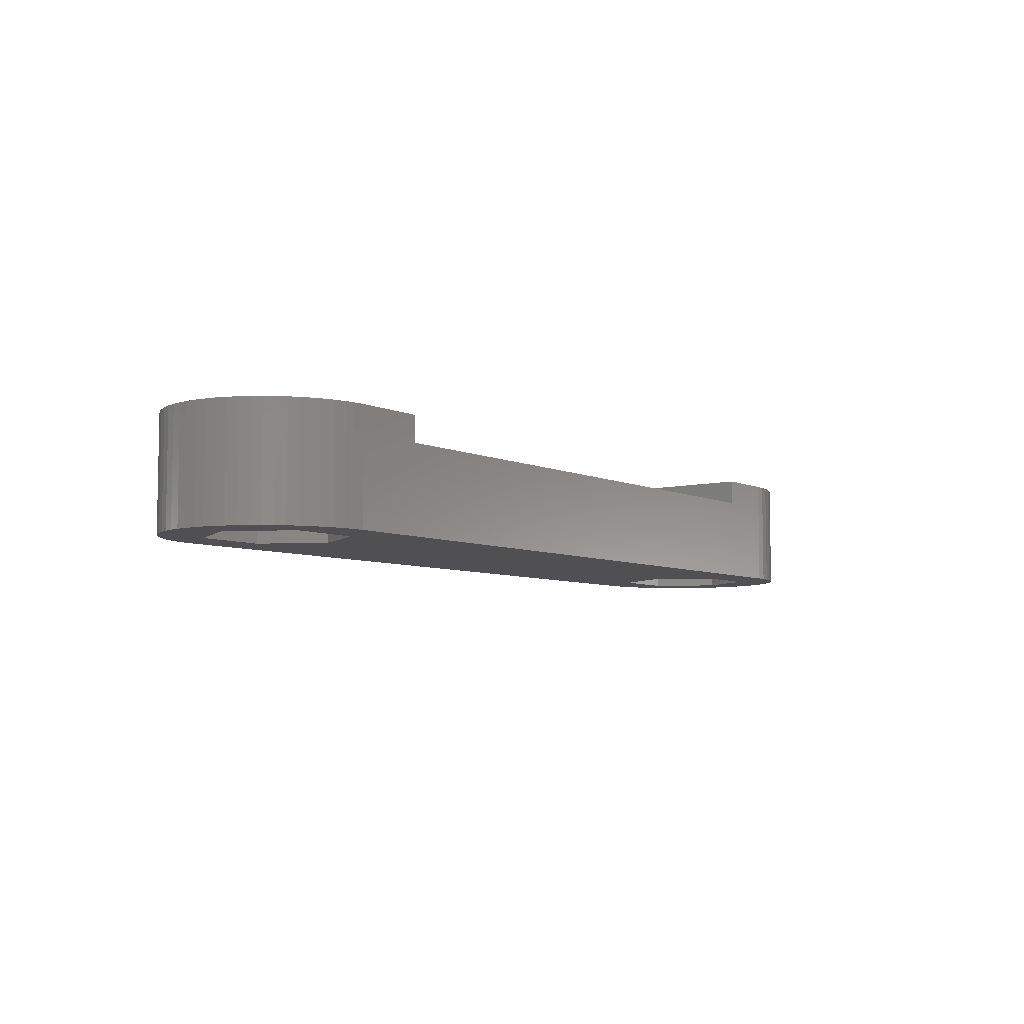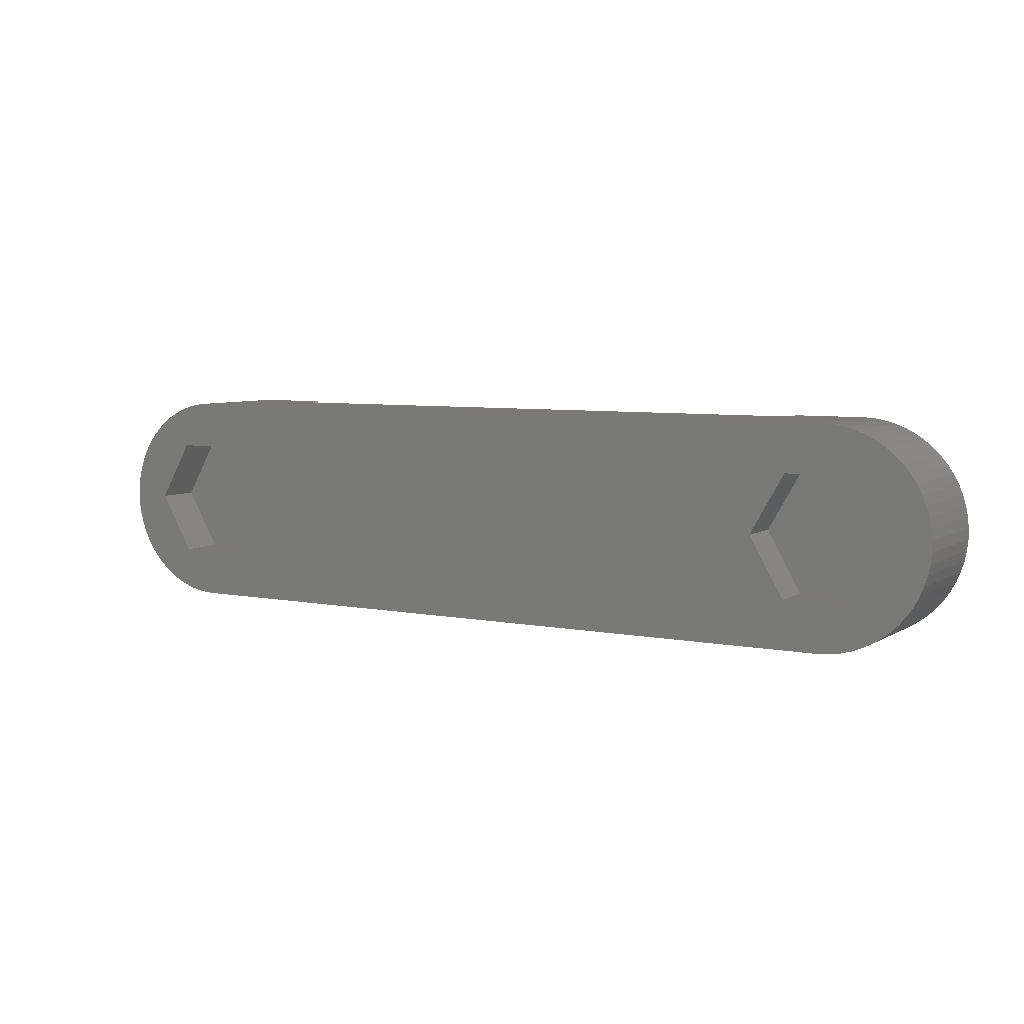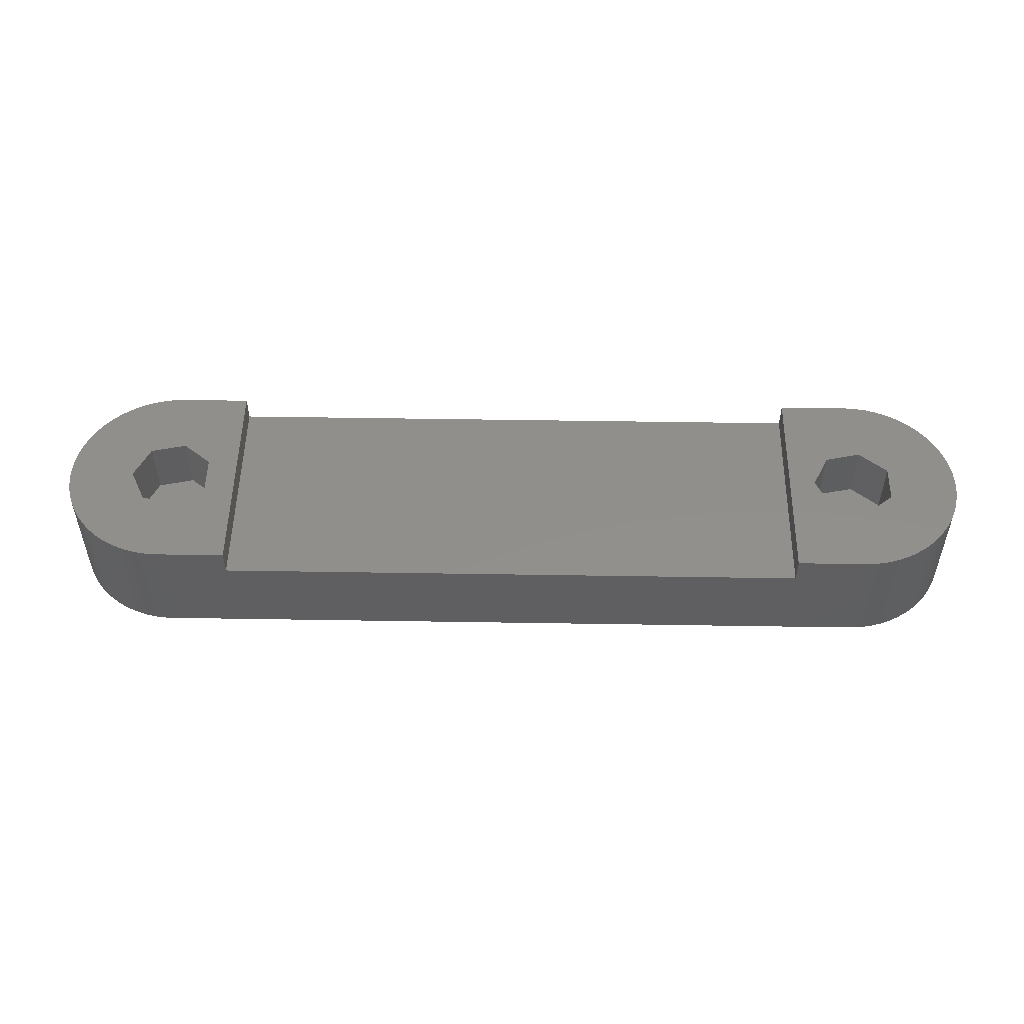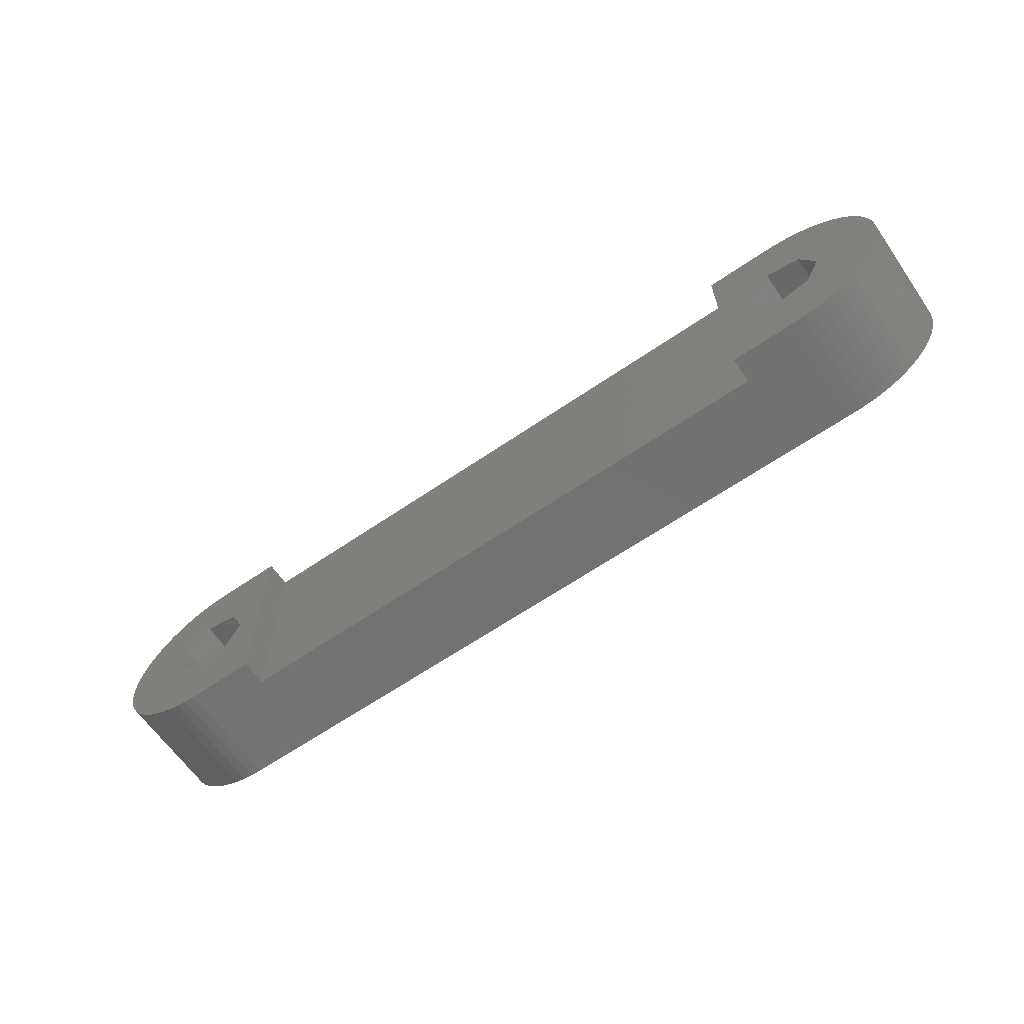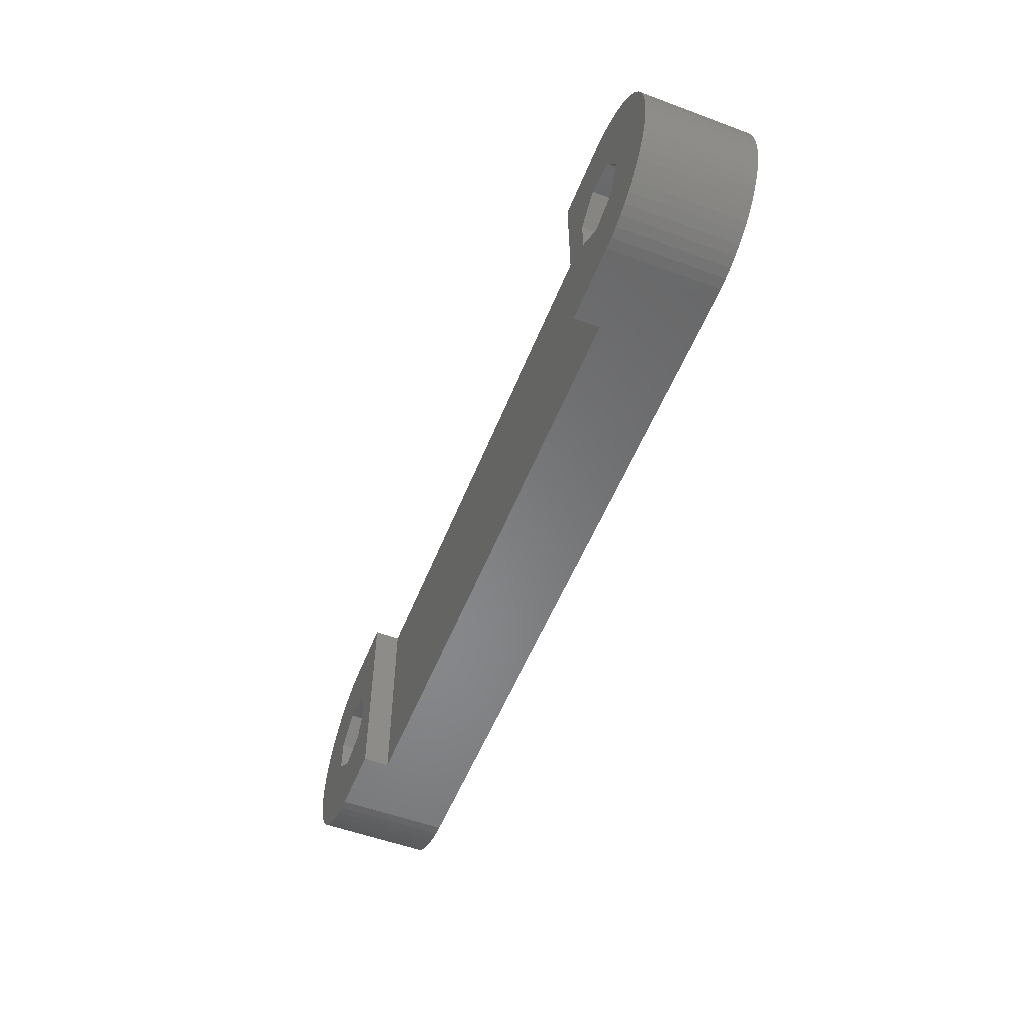
<metadata>
{"format":"stl","ext":"stl","renderer":"f3d","projection":"perspective","resolution":1024,"background":"white","views":[{"elev":-6.4,"azim":-53.5,"up":"+Z"},{"elev":6.2,"azim":-149.3,"up":"+Y"},{"elev":51.0,"azim":-179.0,"up":"+Z"},{"elev":-63.7,"azim":34.7,"up":"+Y"},{"elev":-54.2,"azim":68.5,"up":"+Y"}]}
</metadata>
<code>
# stl→obj: 230 verts, 456 faces
v -13.65 0 0
v 13.65 0 0
v 15.25 -2.771 0
v 15.25 2.771 0
v -13.7 -4.998 4
v -13.7 4.998 4
v -13.7 -4.998 5.2
v 13.7 -4.998 4
v 16.73 -4.998 0
v -13.7 4.998 5.2
v 13.7 4.998 4
v 16.73 4.998 0
v -14.92 0 5.2
v -15.24 -2.761 2.115
v -13.65 0 2.115
v -15.24 2.761 2.115
v -15.25 -2.771 0
v -15.25 -2.771 2.125
v -15.24 -2.761 2.125
v -15.25 2.771 0
v -15.25 2.771 2.125
v -15.24 2.761 2.125
v -15.26 -2.771 2.115
v -15.26 -2.771 2.125
v -15.26 2.771 2.115
v -15.26 2.771 2.125
v -15.65 -1.51 2.515
v -14.92 0 2.515
v -15.65 1.51 2.515
v -15.65 -1.51 5.2
v -15.65 1.51 5.2
v -16.97 -4.998 0
v -16.97 -4.998 5.2
v -16.97 4.998 0
v -16.97 4.998 5.2
v -17.28 -1.883 2.515
v -17.28 1.883 2.515
v -17.28 -1.883 5.2
v -17.28 1.883 5.2
v -17.47 -4.961 0
v -17.47 -4.961 5.2
v -17.47 4.961 0
v -17.47 4.961 5.2
v -17.96 -4.875 0
v -17.96 -4.875 5.2
v -17.96 4.875 0
v -17.96 4.875 5.2
v -18.43 -2.771 2.115
v -18.43 2.771 2.115
v -18.44 -4.74 0
v -18.44 -4.74 5.2
v -18.44 4.74 0
v -18.44 4.74 5.2
v -18.45 -2.771 0
v -18.45 -2.771 2.125
v -18.43 -2.771 2.125
v -18.45 2.771 0
v -18.45 2.771 2.125
v -18.43 2.771 2.125
v -18.46 -2.757 2.115
v -18.46 -2.757 2.125
v -18.46 2.757 2.115
v -18.46 2.757 2.125
v -18.59 -0.838 2.515
v -18.59 0.838 2.515
v -18.59 -0.838 5.2
v -18.59 0.838 5.2
v -18.91 -4.558 0
v -18.91 -4.558 5.2
v -18.91 4.558 0
v -18.91 4.558 5.2
v -19.35 -4.33 0
v -19.35 -4.33 5.2
v -19.35 4.33 0
v -19.35 4.33 5.2
v -19.77 -4.06 0
v -19.77 -4.06 5.2
v -19.77 4.06 0
v -19.77 4.06 5.2
v -20.04 -0.01626 2.115
v -20.04 -0.01626 2.125
v -20.04 0.01626 2.125
v -20.04 0.01626 2.115
v -20.05 0 0
v -20.05 0 2.125
v -20.16 -3.749 0
v -20.16 -3.749 5.2
v -20.16 3.749 0
v -20.16 3.749 5.2
v -20.52 -3.401 0
v -20.52 -3.401 5.2
v -20.52 3.401 0
v -20.52 3.401 5.2
v -20.84 -3.019 0
v -20.84 -3.019 5.2
v -20.84 3.019 0
v -20.84 3.019 5.2
v -21.12 -2.607 0
v -21.12 -2.607 5.2
v -21.12 2.607 0
v -21.12 2.607 5.2
v -21.35 -2.169 0
v -21.35 -2.169 5.2
v -21.35 2.169 0
v -21.35 2.169 5.2
v -21.55 -1.71 0
v -21.55 -1.71 5.2
v -21.55 1.71 0
v -21.55 1.71 5.2
v -21.7 -1.234 0
v -21.7 -1.234 5.2
v -21.7 1.234 0
v -21.7 1.234 5.2
v -21.79 -0.7452 0
v -21.79 -0.7452 5.2
v -21.79 0.7452 0
v -21.79 0.7452 5.2
v -21.84 -0.2492 0
v -21.84 -0.2492 5.2
v -21.84 0.2492 5.2
v -21.84 0.2492 0
v 13.65 0 2.125
v 13.66 -0.01626 2.115
v 15.24 -2.757 2.115
v 13.66 0.01626 2.115
v 13.66 -0.01626 2.125
v 13.66 0.01626 2.125
v 15.27 2.771 2.115
v 15.27 -2.771 2.115
v 15.24 2.757 2.115
v 13.7 -4.998 5.2
v 13.7 4.998 5.2
v 16.73 -4.998 5.2
v 15.11 -0.838 5.2
v 16.42 -1.883 5.2
v 16.73 4.998 5.2
v 15.11 0.838 5.2
v 16.42 1.883 5.2
v 15.11 -0.838 2.515
v 16.42 -1.883 2.515
v 15.11 0.838 2.515
v 16.42 1.883 2.515
v 15.24 -2.757 2.125
v 15.25 -2.771 2.125
v 15.27 -2.771 2.125
v 15.24 2.757 2.125
v 15.25 2.771 2.125
v 15.27 2.771 2.125
v 18.45 -2.771 0
v 18.45 2.771 0
v 18.44 2.771 2.115
v 18.46 2.761 2.115
v 18.44 -2.771 2.115
v 18.46 -2.761 2.115
v 18.05 -1.51 2.515
v 17.22 -4.986 5.2
v 17.72 -4.924 5.2
v 18.05 -1.51 5.2
v 18.05 1.51 2.515
v 18.05 1.51 5.2
v 17.22 4.986 5.2
v 17.72 4.924 5.2
v 17.22 -4.986 0
v 17.22 4.986 0
v 17.72 -4.924 0
v 17.72 4.924 0
v 18.2 -4.813 0
v 18.2 -4.813 5.2
v 18.2 4.813 0
v 18.2 4.813 5.2
v 18.78 0 5.2
v 18.78 0 2.515
v 18.68 -4.654 5.2
v 19.13 -4.449 5.2
v 19.56 -4.2 5.2
v 19.97 -3.909 5.2
v 20.34 -3.579 5.2
v 20.68 -3.214 5.2
v 20.98 -2.817 5.2
v 21.24 -2.391 5.2
v 18.68 4.654 5.2
v 21.24 2.391 5.2
v 19.13 4.449 5.2
v 19.56 4.2 5.2
v 19.97 3.909 5.2
v 20.34 3.579 5.2
v 20.68 3.214 5.2
v 20.98 2.817 5.2
v 18.68 -4.654 0
v 18.68 4.654 0
v 18.44 -2.771 2.125
v 18.45 -2.771 2.125
v 18.46 -2.761 2.125
v 18.44 2.771 2.125
v 18.45 2.771 2.125
v 18.46 2.761 2.125
v 20.05 0 0
v 19.13 -4.449 0
v 19.56 -4.2 0
v 19.97 -3.909 0
v 21.24 -2.391 0
v 20.34 -3.579 0
v 20.68 -3.214 0
v 20.98 -2.817 0
v 19.13 4.449 0
v 19.56 4.2 0
v 19.97 3.909 0
v 20.34 3.579 0
v 20.68 3.214 0
v 20.98 2.817 0
v 21.24 2.391 0
v 20.05 0 2.115
v 21.46 -1.942 5.2
v 21.63 -1.474 5.2
v 21.46 1.942 5.2
v 21.75 -0.9907 5.2
v 21.63 1.474 5.2
v 21.83 -0.4978 5.2
v 21.75 0.9907 5.2
v 21.85 0 5.2
v 21.83 0.4978 5.2
v 21.46 1.942 0
v 21.46 -1.942 0
v 21.63 1.474 0
v 21.63 -1.474 0
v 21.75 0.9907 0
v 21.75 -0.9907 0
v 21.83 0.4978 0
v 21.83 -0.4978 0
v 21.85 0 0
f 1 2 3
f 1 4 2
f 5 6 7
f 5 8 6
f 5 9 8
f 7 6 10
f 6 8 11
f 6 11 12
f 13 7 10
f 14 15 1
f 14 16 15
f 16 1 15
f 17 1 3
f 17 14 1
f 17 18 14
f 17 3 9
f 18 19 14
f 20 1 16
f 20 16 21
f 20 4 1
f 20 12 4
f 21 16 22
f 23 14 19
f 23 19 24
f 23 18 17
f 23 24 18
f 24 19 18
f 25 20 21
f 25 21 26
f 25 26 16
f 26 22 16
f 26 21 22
f 27 28 29
f 27 13 28
f 27 30 13
f 30 7 13
f 29 28 31
f 31 28 13
f 31 13 10
f 32 5 33
f 32 17 9
f 32 9 5
f 33 5 7
f 33 7 30
f 34 6 12
f 34 35 6
f 34 12 20
f 35 10 6
f 35 31 10
f 36 27 37
f 36 38 27
f 38 30 27
f 38 33 30
f 37 27 29
f 37 29 31
f 37 31 39
f 39 31 35
f 40 32 33
f 40 33 41
f 41 33 38
f 42 43 34
f 43 35 34
f 43 39 35
f 44 40 41
f 44 41 45
f 45 41 38
f 46 47 42
f 47 39 43
f 47 43 42
f 48 14 23
f 48 16 14
f 48 23 17
f 48 49 16
f 49 25 16
f 50 44 45
f 50 45 51
f 51 45 38
f 52 53 46
f 53 39 47
f 53 47 46
f 54 17 32
f 54 32 40
f 54 40 44
f 54 44 50
f 54 48 17
f 54 55 48
f 55 56 48
f 57 20 25
f 57 25 49
f 57 34 20
f 57 42 34
f 57 46 42
f 57 49 58
f 57 52 46
f 58 49 59
f 60 48 56
f 60 56 61
f 60 55 54
f 60 61 55
f 61 56 55
f 62 57 58
f 62 58 63
f 62 63 49
f 63 59 49
f 63 58 59
f 64 36 65
f 64 66 36
f 64 65 66
f 66 38 36
f 66 65 67
f 65 36 37
f 65 37 39
f 65 39 67
f 68 50 51
f 68 51 69
f 68 54 50
f 69 51 38
f 70 52 57
f 70 71 52
f 71 39 53
f 71 53 52
f 72 54 68
f 72 68 69
f 72 69 73
f 73 69 38
f 74 70 57
f 74 75 70
f 75 39 71
f 75 71 70
f 76 54 72
f 76 72 73
f 76 73 77
f 77 38 66
f 77 73 38
f 78 74 57
f 78 79 74
f 79 39 75
f 79 67 39
f 79 75 74
f 80 48 60
f 80 49 48
f 80 81 82
f 80 83 49
f 80 82 83
f 83 57 62
f 83 62 49
f 84 57 83
f 84 60 54
f 84 80 60
f 84 83 85
f 84 85 80
f 85 81 80
f 85 83 82
f 85 82 81
f 86 54 76
f 86 76 77
f 86 77 87
f 87 77 66
f 88 78 57
f 88 89 78
f 89 67 79
f 89 79 78
f 90 54 86
f 90 86 87
f 90 87 91
f 91 87 66
f 92 88 57
f 92 93 88
f 93 67 89
f 93 89 88
f 94 54 90
f 94 90 95
f 95 90 91
f 95 91 66
f 96 92 57
f 96 93 92
f 96 97 93
f 97 67 93
f 98 54 94
f 98 84 54
f 98 94 99
f 99 94 95
f 99 95 66
f 100 57 84
f 100 96 57
f 100 97 96
f 100 101 97
f 101 67 97
f 102 84 98
f 102 98 103
f 103 98 99
f 103 99 66
f 104 100 84
f 104 101 100
f 104 105 101
f 105 67 101
f 106 84 102
f 106 102 107
f 107 102 103
f 107 103 66
f 108 104 84
f 108 105 104
f 108 109 105
f 109 67 105
f 110 84 106
f 110 106 111
f 111 106 107
f 111 107 66
f 112 108 84
f 112 109 108
f 112 113 109
f 113 67 109
f 114 84 110
f 114 110 115
f 115 110 111
f 115 111 66
f 116 112 84
f 116 113 112
f 116 117 113
f 117 67 113
f 118 84 114
f 118 114 119
f 118 119 120
f 118 121 84
f 118 120 121
f 119 66 120
f 119 114 115
f 119 115 66
f 121 116 84
f 121 117 116
f 121 120 117
f 120 66 67
f 120 67 117
f 2 122 123
f 2 123 124
f 2 125 122
f 2 124 3
f 2 4 125
f 122 126 123
f 122 125 127
f 122 127 126
f 123 126 127
f 123 125 128
f 123 127 125
f 123 129 124
f 123 128 129
f 125 130 128
f 125 4 130
f 8 131 132
f 8 132 11
f 8 9 133
f 8 133 131
f 131 134 132
f 131 135 134
f 131 133 135
f 11 132 136
f 11 136 12
f 132 134 137
f 132 137 138
f 132 138 136
f 139 134 140
f 139 141 134
f 139 140 141
f 134 141 137
f 134 135 140
f 141 140 142
f 141 142 138
f 141 138 137
f 124 143 144
f 124 144 3
f 124 129 145
f 124 145 143
f 143 145 144
f 130 146 128
f 130 4 147
f 130 147 146
f 146 147 148
f 146 148 128
f 3 144 129
f 3 129 149
f 3 149 9
f 144 145 129
f 4 128 147
f 4 12 150
f 4 151 128
f 4 150 151
f 147 128 148
f 129 128 152
f 129 153 149
f 129 154 153
f 129 152 154
f 128 151 152
f 140 135 155
f 140 155 142
f 135 133 156
f 135 156 157
f 135 157 158
f 135 158 155
f 142 155 159
f 142 159 160
f 142 160 138
f 138 161 136
f 138 162 161
f 138 160 162
f 9 163 156
f 9 156 133
f 9 149 163
f 12 136 164
f 12 164 150
f 136 161 164
f 163 165 157
f 163 157 156
f 163 149 165
f 164 161 166
f 164 166 150
f 161 162 166
f 165 167 168
f 165 168 157
f 165 149 167
f 157 168 158
f 166 162 169
f 166 169 150
f 162 160 170
f 162 170 169
f 155 158 171
f 155 172 159
f 155 171 172
f 158 168 173
f 158 173 174
f 158 174 175
f 158 175 176
f 158 176 177
f 158 177 178
f 158 178 179
f 158 179 180
f 158 180 171
f 159 172 160
f 160 181 170
f 160 172 171
f 160 171 182
f 160 183 181
f 160 184 183
f 160 185 184
f 160 186 185
f 160 187 186
f 160 188 187
f 160 182 188
f 167 149 189
f 167 189 173
f 167 173 168
f 169 170 190
f 169 190 150
f 170 181 190
f 153 191 192
f 153 192 149
f 153 154 193
f 153 193 191
f 191 193 192
f 151 194 152
f 151 150 195
f 151 195 194
f 194 195 196
f 194 196 152
f 149 192 154
f 149 154 197
f 149 198 189
f 149 199 198
f 149 200 199
f 149 197 201
f 149 202 200
f 149 203 202
f 149 204 203
f 149 201 204
f 192 193 154
f 150 152 195
f 150 190 205
f 150 205 206
f 150 206 207
f 150 207 208
f 150 197 152
f 150 208 209
f 150 209 210
f 150 210 211
f 150 211 197
f 195 152 196
f 154 152 212
f 154 212 197
f 152 197 212
f 189 198 174
f 189 174 173
f 190 181 205
f 181 183 205
f 171 180 213
f 171 213 214
f 171 215 182
f 171 214 216
f 171 217 215
f 171 216 218
f 171 219 217
f 171 218 220
f 171 221 219
f 171 220 221
f 198 199 175
f 198 175 174
f 205 183 206
f 183 184 206
f 199 200 176
f 199 176 175
f 206 184 207
f 184 185 207
f 200 202 177
f 200 177 176
f 207 185 208
f 185 186 208
f 197 211 222
f 197 223 201
f 197 222 224
f 197 225 223
f 197 224 226
f 197 227 225
f 197 226 228
f 197 229 227
f 197 228 230
f 197 230 229
f 202 203 177
f 177 203 178
f 208 186 187
f 208 187 209
f 203 204 178
f 178 204 179
f 209 187 188
f 209 188 210
f 204 201 179
f 179 201 180
f 210 188 182
f 210 182 211
f 201 223 180
f 180 223 213
f 211 182 215
f 211 215 222
f 223 225 213
f 213 225 214
f 222 215 217
f 222 217 224
f 225 227 214
f 214 227 216
f 224 217 219
f 224 219 226
f 227 229 216
f 216 229 218
f 226 219 221
f 226 221 228
f 229 230 218
f 218 230 220
f 228 221 220
f 228 220 230

</code>
